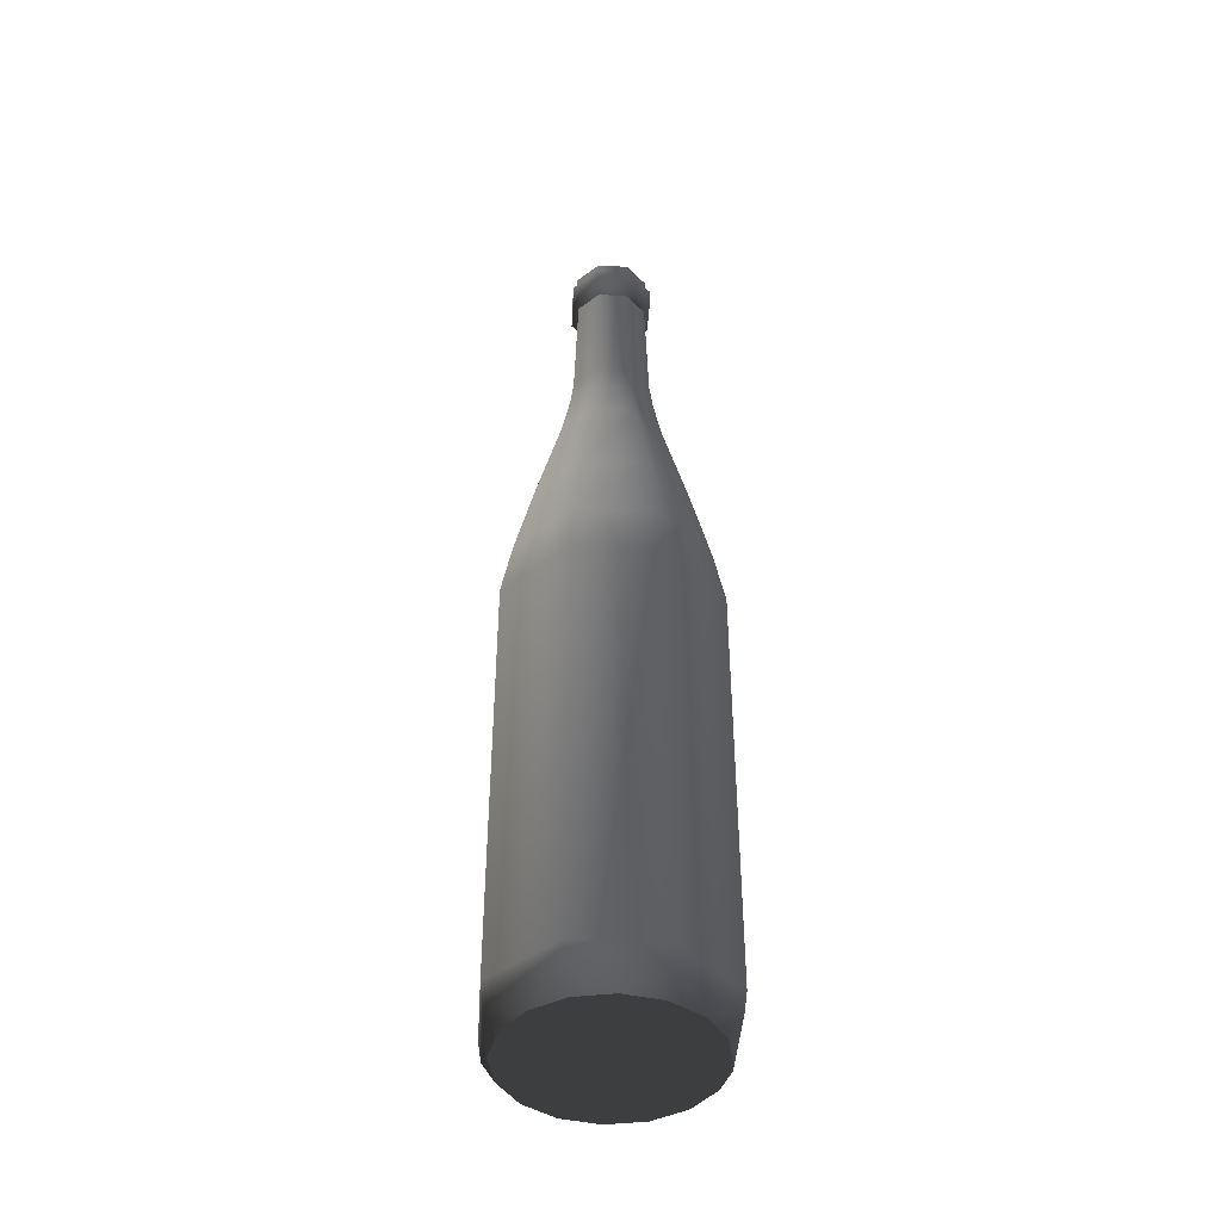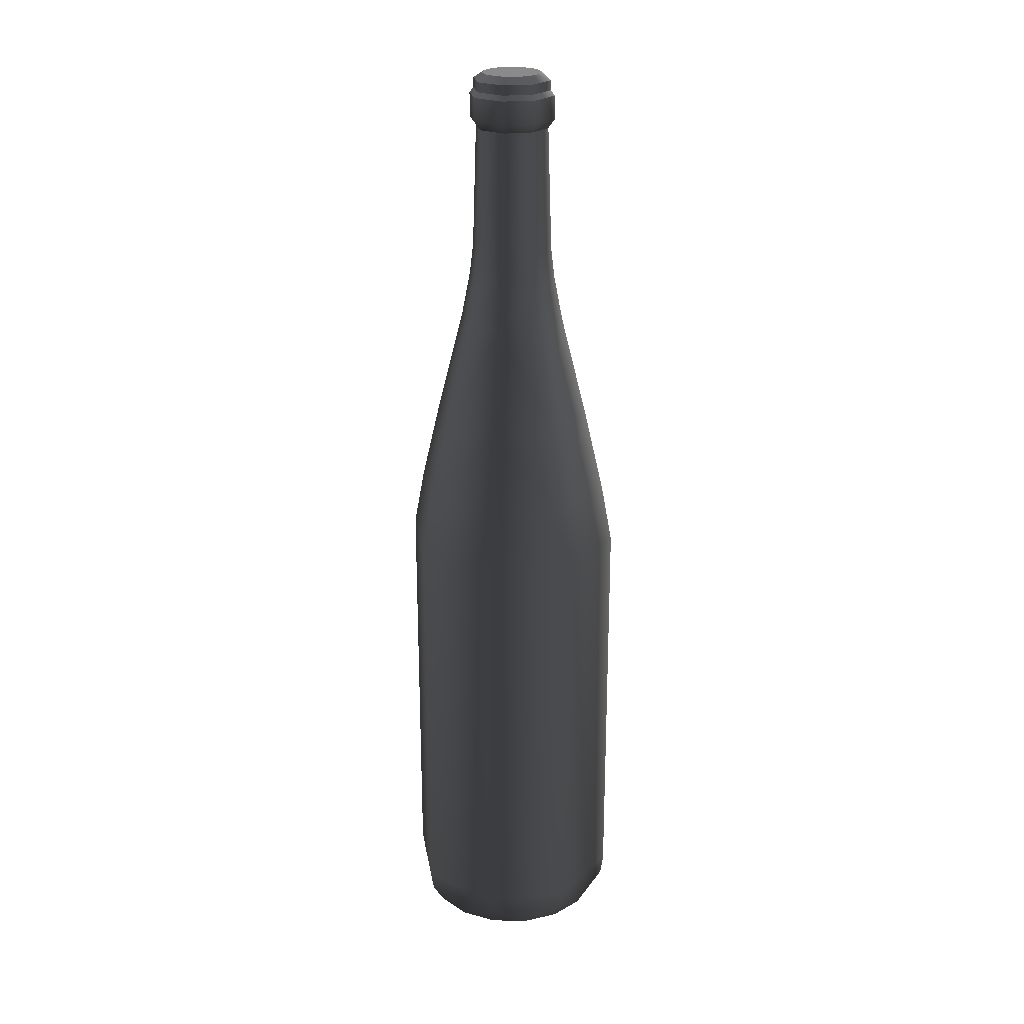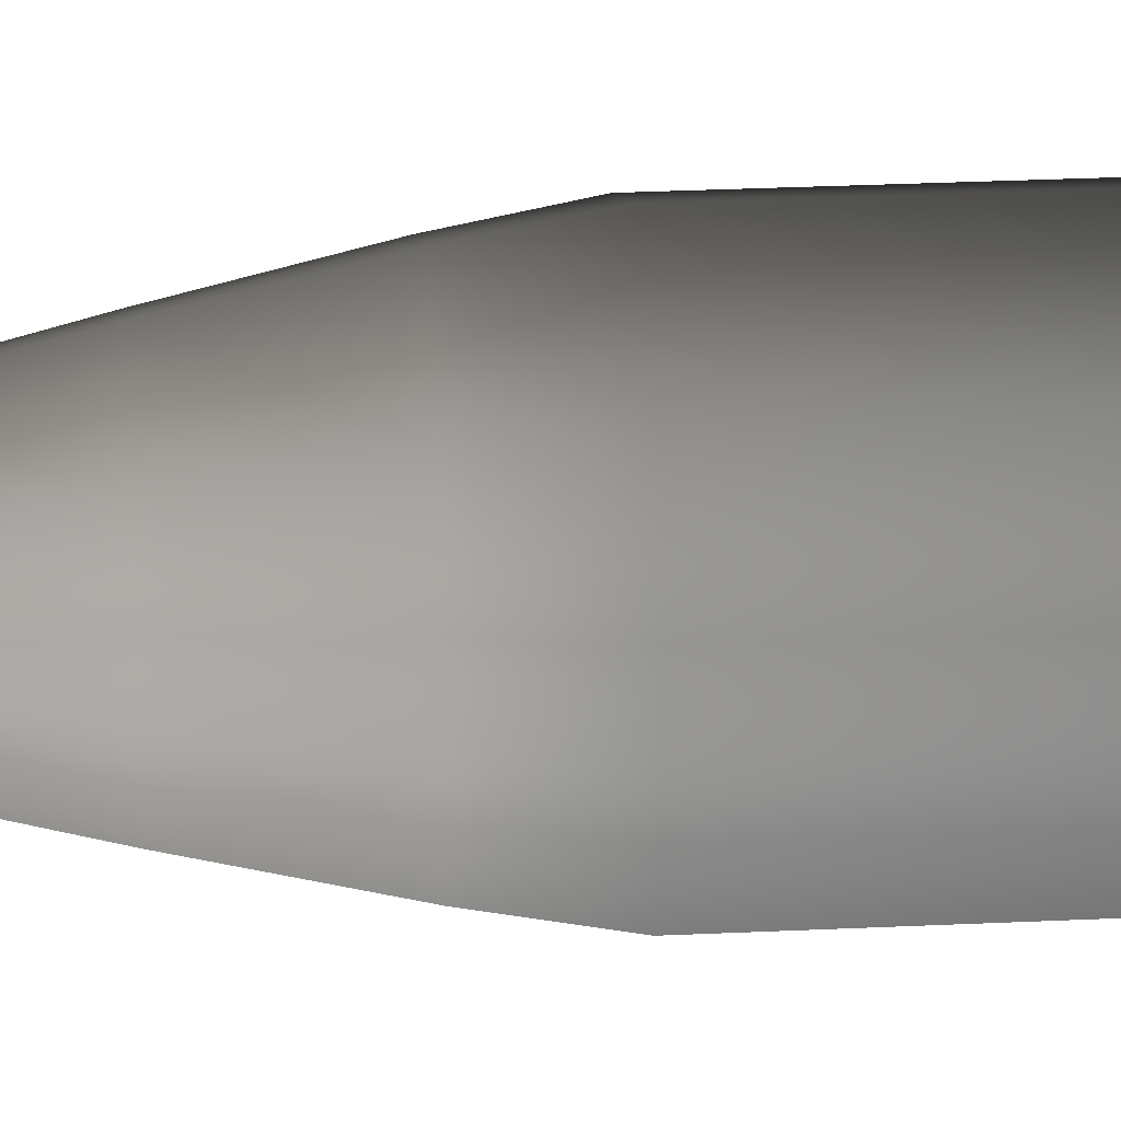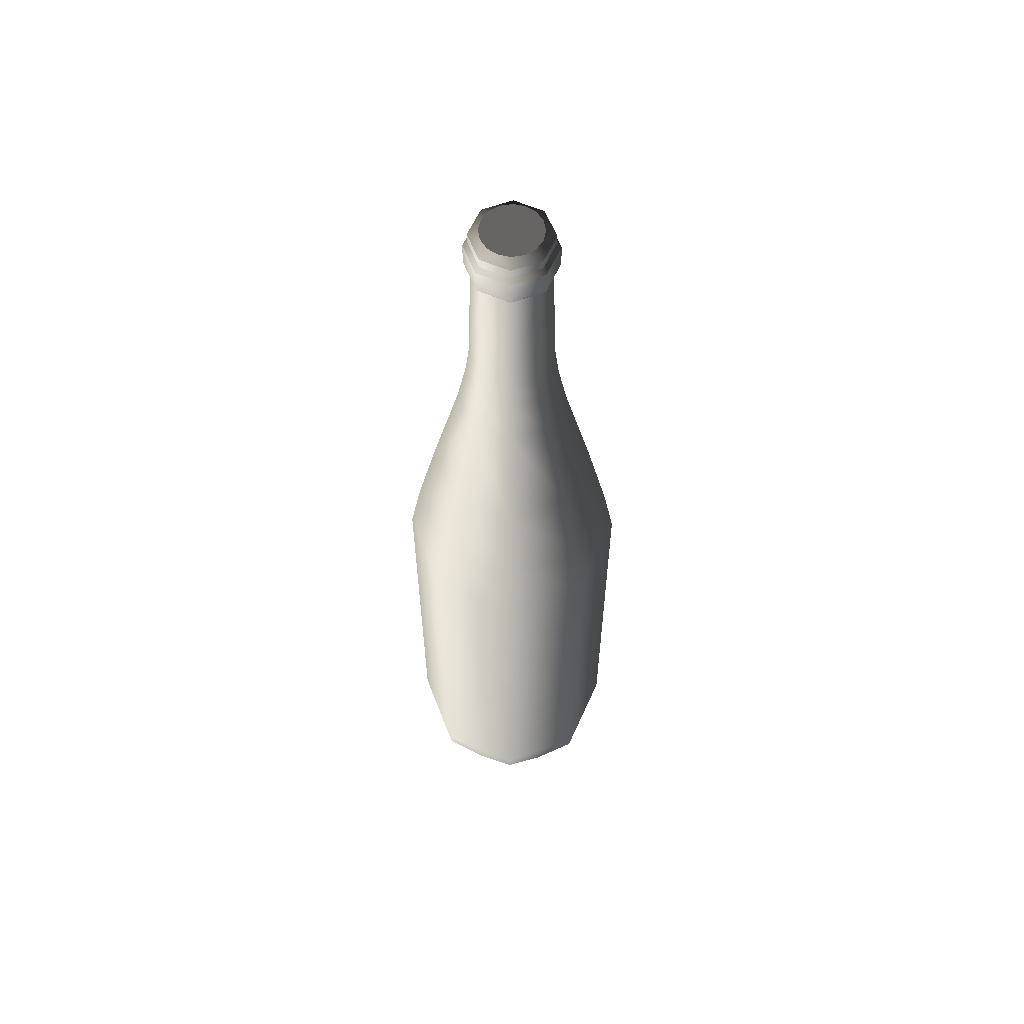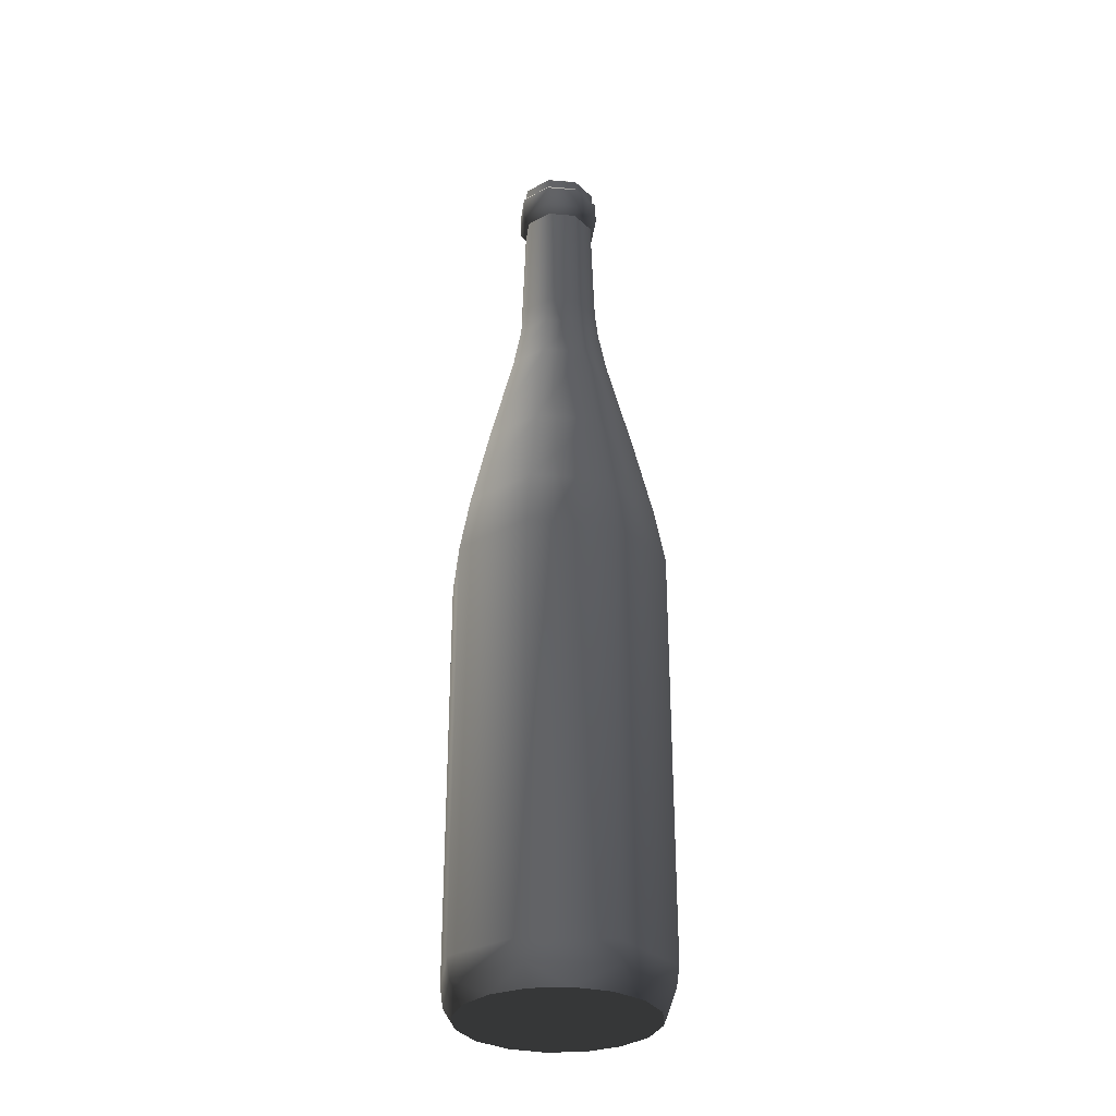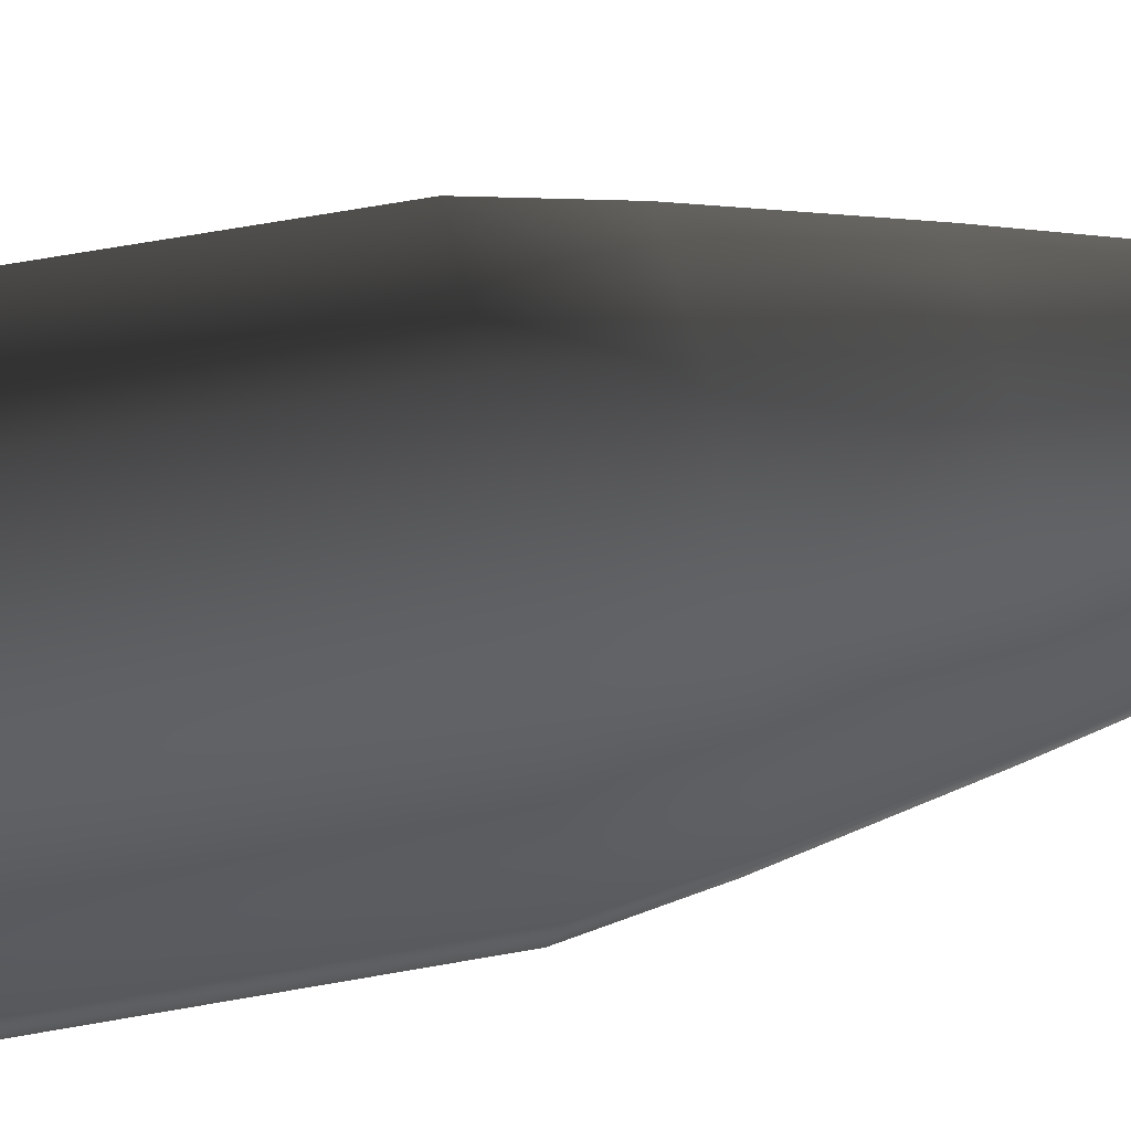
<metadata>
{"format":"obj","ext":"obj","renderer":"f3d","projection":"perspective","resolution":1024,"background":"white","views":[{"elev":-43.4,"azim":153.8,"up":"+Z"},{"elev":23.5,"azim":-166.8,"up":"+Z"},{"elev":27.7,"azim":85.8,"up":"+Y"},{"elev":59.1,"azim":46.6,"up":"+Z"},{"elev":-30.9,"azim":150.5,"up":"+Z"},{"elev":60.0,"azim":-100.7,"up":"+Y"}]}
</metadata>
<code>
v -0.01067 0.01067 -0.09715
v -0.01395 0.005776 -0.09715
v -0.01213 0.01213 -0.09392
v -0.005776 0.01395 -0.09715
v -0.01716 0 -0.09392
v -0.01509 0 -0.09715
v -0.01247 0.01247 -0.09066
v 0 0.01716 -0.09392
v 0 0.01509 -0.09715
v -0.01395 -0.005776 -0.09715
v -0.01764 0 -0.09066
v 0 0.01764 -0.09066
v -0.01213 -0.01213 -0.09392
v -0.01247 -0.01247 -0.09066
v -0.01247 0.01247 -0.0246
v 0.005776 0.01395 -0.09715
v 0.01213 0.01213 -0.09392
v -0.01067 -0.01067 -0.09715
v -0.01247 -0.01247 -0.0246
v -0.01764 0 -0.0246
v 0 0.01764 -0.0246
v 0.01247 0.01247 -0.09066
v 0.01067 0.01067 -0.09715
v -0.005776 -0.01395 -0.09715
v 0 -0.01764 -0.09066
v 0 -0.01764 -0.0246
v -0.01591 0 -0.01536
v 0 0.01591 -0.01536
v 0.01716 0 -0.09392
v 0.01395 0.005776 -0.09715
v 0 -0.01716 -0.09392
v -0.01125 -0.01125 -0.01536
v 0 -0.01591 -0.01536
v -0.01125 0.01125 -0.01536
v 0.01247 0.01247 -0.0246
v 0.01764 0 -0.09066
v 0 -0.01509 -0.09715
v 0.01247 -0.01247 -0.09066
v 0.01247 -0.01247 -0.0246
v -0.01277 0 -0.001979
v -0.009026 -0.009026 -0.001979
v 0 0.01277 -0.001979
v 0.01125 0.01125 -0.01536
v 0.01509 0 -0.09715
v 0.005776 -0.01395 -0.09715
v 0.01213 -0.01213 -0.09392
v 0 -0.01277 -0.001979
v 0.01125 -0.01125 -0.01536
v -0.009026 0.009026 -0.001979
v 0.01764 0 -0.0246
v 0.01395 -0.005776 -0.09715
v -0.008571 0 0.01439
v -0.00606 -0.00606 0.01439
v 0 -0.008571 0.01439
v 0 0.008571 0.01439
v 0.009026 0.009026 -0.001979
v 0.01591 0 -0.01536
v 0.01067 -0.01067 -0.09715
v 0.009026 -0.009026 -0.001979
v -0.00606 0.00606 0.01439
v -0.00717 0 0.02153
v -0.00507 -0.00507 0.02153
v 0 -0.00717 0.02153
v 0.00606 -0.00606 0.01439
v -0.00507 0.00507 0.02153
v 0.00606 0.00606 0.01439
v 0.01277 0 -0.001979
v 0 0.00717 0.02153
v -0.006599 0 0.02629
v -0.004666 -0.004666 0.02629
v 0 -0.006599 0.02629
v 0.00507 -0.00507 0.02153
v 0.008571 0 0.01439
v 0 0.006599 0.02629
v 0.00507 0.00507 0.02153
v -0.004666 0.004666 0.02629
v -0.005952 0 0.04592
v -0.004209 -0.004209 0.04592
v 0 -0.005952 0.04592
v 0.004666 -0.004666 0.02629
v 0.00717 0 0.02153
v -0.004209 0.004209 0.04592
v 0.004666 0.004666 0.02629
v 0 0.005952 0.04592
v -0.004927 0.004927 0.04736
v -0.004927 -0.004927 0.04736
v 0 -0.006968 0.04736
v 0.004209 -0.004209 0.04592
v 0.006599 0 0.02629
v 0 0.006968 0.04736
v 0.004209 0.004209 0.04592
v -0.006968 0 0.04736
v 0.004927 -0.004927 0.04736
v 0.005952 0 0.04592
v -0.004927 0.004927 0.05106
v 0 0.006968 0.05106
v -0.004927 -0.004927 0.05106
v 0 -0.006968 0.05106
v 0.004927 0.004927 0.04736
v -0.006968 0 0.05106
v 0.004927 -0.004927 0.05106
v 0.006968 0 0.04736
v -0.006303 0 0.05187
v 0 0.006303 0.05187
v 0.004927 0.004927 0.05106
v -0.004457 -0.004457 0.05187
v 0 -0.006303 0.05187
v 0.006968 0 0.05106
v -0.004457 0.004457 0.05187
v 0.004457 -0.004457 0.05187
v -0.004457 0.004457 0.05343
v -0.004457 -0.004457 0.05343
v 0 0.006303 0.05343
v 0.004457 0.004457 0.05187
v 0 -0.006303 0.05343
v 0.006303 0 0.05187
v -0.006303 0 0.05343
v 0.004457 -0.004457 0.05343
v -0.004367 0.001809 0.05449
v -0.001809 0.004367 0.05449
v -0.004367 -0.001809 0.05449
v -0.001809 -0.004367 0.05449
v 0.004457 0.004457 0.05343
v 0.006303 0 0.05343
v 0.001809 -0.004367 0.05449
v -0.003342 0.003342 0.05449
v -0.004727 0 0.05449
v 0 0.004727 0.05449
v -0.003342 -0.003342 0.05449
v 0 -0.004727 0.05449
v 0.001809 0.004367 0.05449
v 0.004367 -0.001809 0.05449
v 0.003342 -0.003342 0.05449
v 0.003342 0.003342 0.05449
v 0.004727 0 0.05449
v 0.004367 0.001809 0.05449
g mesh1_mesh1-geometry
f 1 2 3
f 3 2 1
f 4 2 1
f 1 2 4
f 3 2 5
f 5 2 3
f 4 1 3
f 3 1 4
f 2 4 6
f 6 4 2
f 2 6 5
f 5 6 2
f 5 7 3
f 3 7 5
f 8 4 3
f 3 4 8
f 6 4 9
f 9 4 6
f 5 6 10
f 10 6 5
f 7 5 11
f 11 5 7
f 12 3 7
f 7 3 12
f 8 9 4
f 4 9 8
f 3 12 8
f 8 12 3
f 6 9 10
f 10 9 6
f 5 10 13
f 13 10 5
f 5 14 11
f 11 14 5
f 11 15 7
f 7 15 11
f 15 12 7
f 7 12 15
f 8 16 9
f 9 16 8
f 12 17 8
f 8 17 12
f 10 9 16
f 16 9 10
f 13 10 18
f 18 10 13
f 14 5 13
f 13 5 14
f 19 11 14
f 14 11 19
f 15 11 20
f 20 11 15
f 12 15 21
f 21 15 12
f 17 16 8
f 8 16 17
f 17 12 22
f 22 12 17
f 10 16 23
f 23 16 10
f 10 23 18
f 18 23 10
f 13 18 24
f 24 18 13
f 13 25 14
f 14 25 13
f 11 19 20
f 20 19 11
f 14 26 19
f 19 26 14
f 27 15 20
f 20 15 27
f 15 28 21
f 21 28 15
f 21 22 12
f 12 22 21
f 17 23 16
f 16 23 17
f 22 29 17
f 17 29 22
f 18 23 30
f 30 23 18
f 18 30 24
f 24 30 18
f 13 24 31
f 31 24 13
f 25 13 31
f 31 13 25
f 26 14 25
f 25 14 26
f 32 20 19
f 19 20 32
f 33 19 26
f 26 19 33
f 15 27 34
f 34 27 15
f 20 32 27
f 27 32 20
f 28 15 34
f 34 15 28
f 28 35 21
f 21 35 28
f 22 21 35
f 35 21 22
f 17 30 23
f 23 30 17
f 29 22 36
f 36 22 29
f 29 30 17
f 17 30 29
f 24 30 37
f 37 30 24
f 31 24 37
f 37 24 31
f 31 38 25
f 25 38 31
f 38 26 25
f 25 26 38
f 19 33 32
f 32 33 19
f 39 33 26
f 26 33 39
f 40 34 27
f 27 34 40
f 41 27 32
f 32 27 41
f 34 42 28
f 28 42 34
f 35 28 43
f 43 28 35
f 35 36 22
f 22 36 35
f 38 29 36
f 36 29 38
f 29 44 30
f 30 44 29
f 37 30 44
f 44 30 37
f 45 31 37
f 37 31 45
f 38 31 46
f 46 31 38
f 26 38 39
f 39 38 26
f 47 32 33
f 33 32 47
f 33 39 48
f 48 39 33
f 34 40 49
f 49 40 34
f 27 41 40
f 40 41 27
f 32 47 41
f 41 47 32
f 42 34 49
f 49 34 42
f 42 43 28
f 28 43 42
f 43 50 35
f 35 50 43
f 36 35 50
f 50 35 36
f 29 38 46
f 46 38 29
f 50 38 36
f 36 38 50
f 29 51 44
f 44 51 29
f 37 44 45
f 45 44 37
f 46 31 45
f 45 31 46
f 38 50 39
f 39 50 38
f 48 47 33
f 33 47 48
f 50 48 39
f 39 48 50
f 52 49 40
f 40 49 52
f 53 40 41
f 41 40 53
f 54 41 47
f 47 41 54
f 49 55 42
f 42 55 49
f 43 42 56
f 56 42 43
f 50 43 57
f 57 43 50
f 29 46 51
f 51 46 29
f 45 44 51
f 51 44 45
f 46 45 58
f 58 45 46
f 47 48 59
f 59 48 47
f 48 50 57
f 57 50 48
f 49 52 60
f 60 52 49
f 40 53 52
f 52 53 40
f 41 54 53
f 53 54 41
f 59 54 47
f 47 54 59
f 55 49 60
f 60 49 55
f 55 56 42
f 42 56 55
f 56 57 43
f 43 57 56
f 51 46 58
f 58 46 51
f 45 51 58
f 58 51 45
f 57 59 48
f 48 59 57
f 61 60 52
f 52 60 61
f 62 52 53
f 53 52 62
f 63 53 54
f 54 53 63
f 54 59 64
f 64 59 54
f 65 55 60
f 60 55 65
f 56 55 66
f 66 55 56
f 57 56 67
f 67 56 57
f 59 57 67
f 67 57 59
f 60 61 65
f 65 61 60
f 52 62 61
f 61 62 52
f 53 63 62
f 62 63 53
f 64 63 54
f 54 63 64
f 67 64 59
f 59 64 67
f 55 65 68
f 68 65 55
f 68 66 55
f 55 66 68
f 66 67 56
f 56 67 66
f 69 65 61
f 61 65 69
f 70 61 62
f 62 61 70
f 71 62 63
f 63 62 71
f 63 64 72
f 72 64 63
f 64 67 73
f 73 67 64
f 65 74 68
f 68 74 65
f 66 68 75
f 75 68 66
f 67 66 73
f 73 66 67
f 65 69 76
f 76 69 65
f 61 70 69
f 69 70 61
f 62 71 70
f 70 71 62
f 72 71 63
f 63 71 72
f 73 72 64
f 64 72 73
f 74 65 76
f 76 65 74
f 74 75 68
f 68 75 74
f 75 73 66
f 66 73 75
f 77 76 69
f 69 76 77
f 78 69 70
f 70 69 78
f 79 70 71
f 71 70 79
f 71 72 80
f 80 72 71
f 72 73 81
f 81 73 72
f 82 74 76
f 76 74 82
f 75 74 83
f 83 74 75
f 73 75 81
f 81 75 73
f 76 77 82
f 82 77 76
f 69 78 77
f 77 78 69
f 70 79 78
f 78 79 70
f 80 79 71
f 71 79 80
f 81 80 72
f 72 80 81
f 74 82 84
f 84 82 74
f 84 83 74
f 74 83 84
f 83 81 75
f 75 81 83
f 77 85 82
f 82 85 77
f 86 77 78
f 78 77 86
f 87 78 79
f 79 78 87
f 79 80 88
f 88 80 79
f 80 81 89
f 89 81 80
f 82 90 84
f 84 90 82
f 83 84 91
f 91 84 83
f 81 83 89
f 89 83 81
f 85 77 92
f 92 77 85
f 90 82 85
f 85 82 90
f 77 86 92
f 92 86 77
f 78 87 86
f 86 87 78
f 79 93 87
f 87 93 79
f 80 94 88
f 88 94 80
f 93 79 88
f 88 79 93
f 94 80 89
f 89 80 94
f 90 91 84
f 84 91 90
f 91 89 83
f 83 89 91
f 92 95 85
f 85 95 92
f 85 96 90
f 90 96 85
f 97 92 86
f 86 92 97
f 98 86 87
f 87 86 98
f 93 98 87
f 87 98 93
f 94 93 88
f 88 93 94
f 89 91 94
f 94 91 89
f 91 90 99
f 99 90 91
f 95 92 100
f 100 92 95
f 96 85 95
f 95 85 96
f 96 99 90
f 90 99 96
f 92 97 100
f 100 97 92
f 86 98 97
f 97 98 86
f 98 93 101
f 101 93 98
f 93 94 102
f 102 94 93
f 99 94 91
f 91 94 99
f 103 95 100
f 100 95 103
f 95 104 96
f 96 104 95
f 99 96 105
f 105 96 99
f 106 100 97
f 97 100 106
f 107 97 98
f 98 97 107
f 93 108 101
f 101 108 93
f 101 107 98
f 98 107 101
f 94 99 102
f 102 99 94
f 108 93 102
f 102 93 108
f 95 103 109
f 109 103 95
f 100 106 103
f 103 106 100
f 104 95 109
f 109 95 104
f 104 105 96
f 96 105 104
f 105 102 99
f 99 102 105
f 97 107 106
f 106 107 97
f 108 110 101
f 101 110 108
f 107 101 110
f 110 101 107
f 102 105 108
f 108 105 102
f 103 111 109
f 109 111 103
f 112 103 106
f 106 103 112
f 109 113 104
f 104 113 109
f 105 104 114
f 114 104 105
f 115 106 107
f 107 106 115
f 110 108 116
f 116 108 110
f 110 115 107
f 107 115 110
f 114 108 105
f 105 108 114
f 111 103 117
f 117 103 111
f 113 109 111
f 111 109 113
f 103 112 117
f 117 112 103
f 106 115 112
f 112 115 106
f 113 114 104
f 104 114 113
f 108 114 116
f 116 114 108
f 116 118 110
f 110 118 116
f 115 110 118
f 118 110 115
f 119 111 117
f 117 111 119
f 120 113 111
f 111 113 120
f 112 121 117
f 117 121 112
f 115 122 112
f 112 122 115
f 114 113 123
f 123 113 114
f 123 116 114
f 114 116 123
f 118 116 124
f 124 116 118
f 118 125 115
f 115 125 118
f 119 126 111
f 111 126 119
f 127 119 117
f 117 119 127
f 128 113 120
f 120 113 128
f 120 111 126
f 126 111 120
f 129 121 112
f 112 121 129
f 121 127 117
f 117 127 121
f 115 130 122
f 122 130 115
f 122 129 112
f 112 129 122
f 123 113 131
f 131 113 123
f 116 123 124
f 124 123 116
f 118 124 132
f 132 124 118
f 118 133 125
f 125 133 118
f 115 125 130
f 130 125 115
f 119 120 126
f 126 120 119
f 128 119 127
f 127 119 128
f 131 113 128
f 128 113 131
f 120 119 128
f 128 119 120
f 134 121 129
f 129 121 134
f 128 127 121
f 121 127 128
f 135 122 130
f 130 122 135
f 136 129 122
f 122 129 136
f 123 131 134
f 134 131 123
f 124 123 136
f 136 123 124
f 124 135 132
f 132 135 124
f 118 132 133
f 133 132 118
f 132 125 133
f 133 125 132
f 132 130 125
f 125 130 132
f 128 121 131
f 131 121 128
f 131 121 134
f 134 121 131
f 134 129 136
f 136 129 134
f 136 122 135
f 135 122 136
f 135 130 132
f 132 130 135
f 136 123 134
f 134 123 136
f 124 136 135
f 135 136 124

</code>
